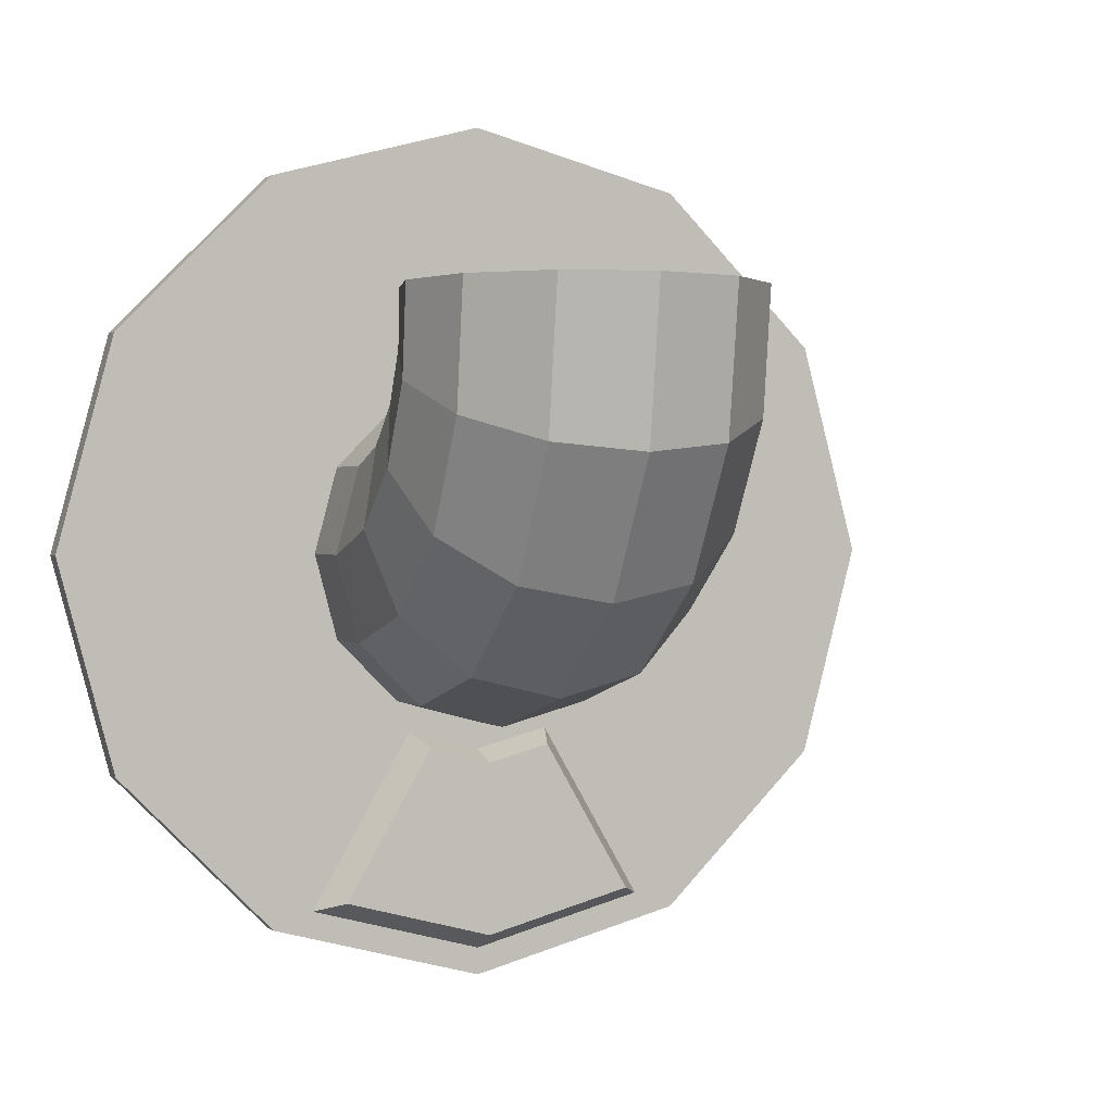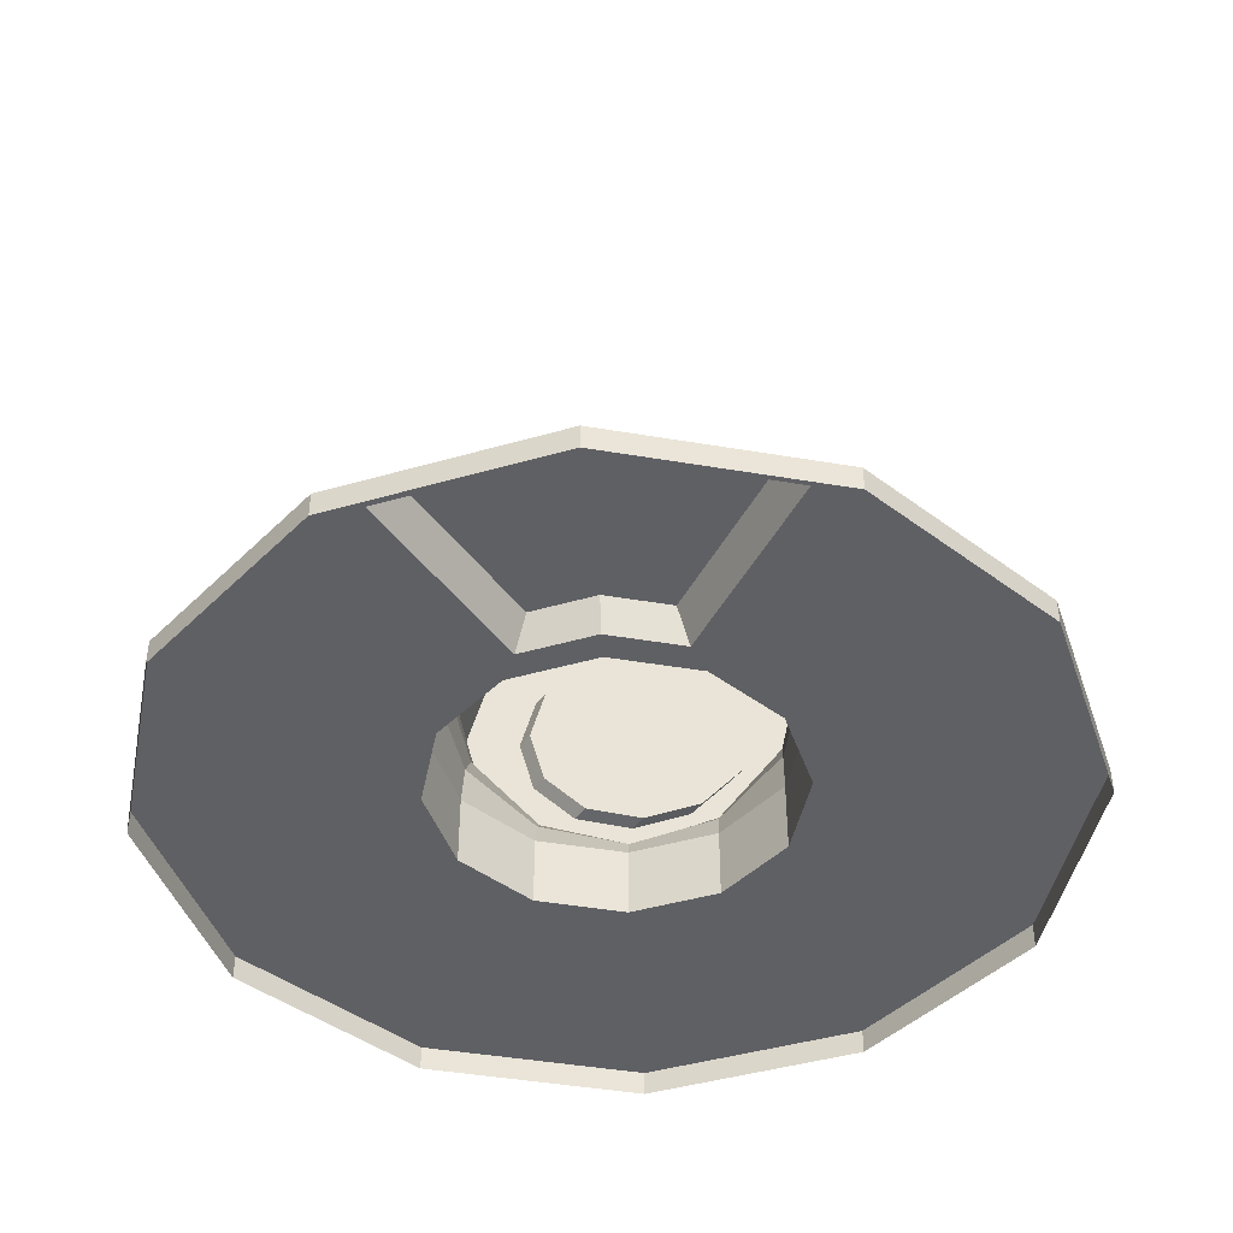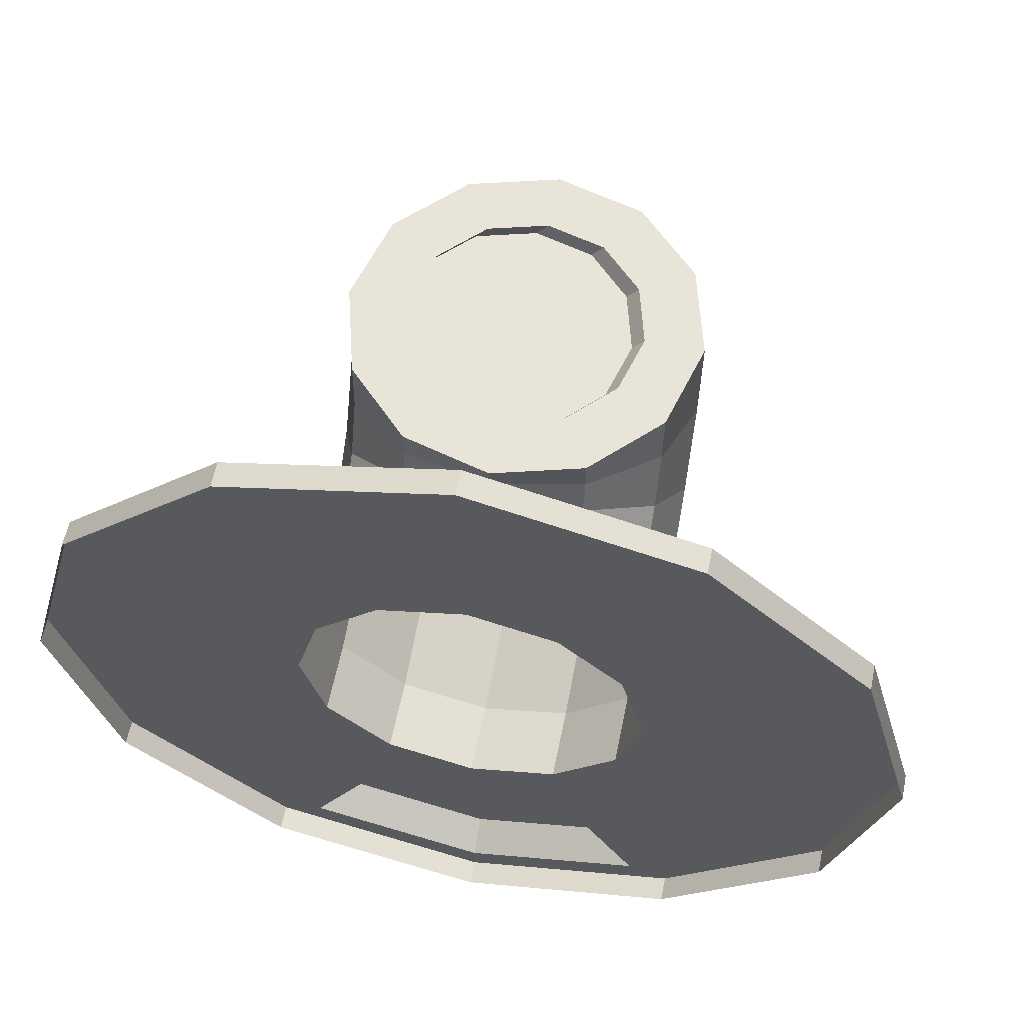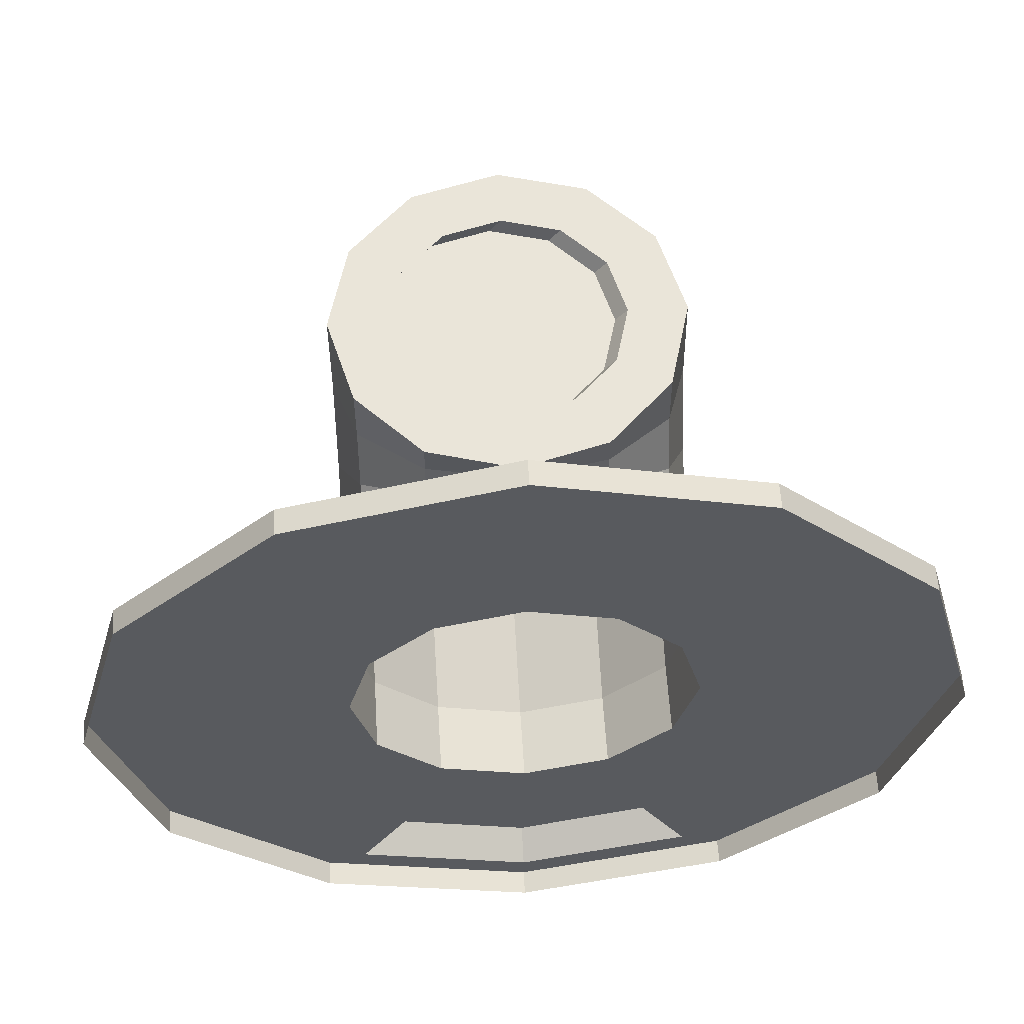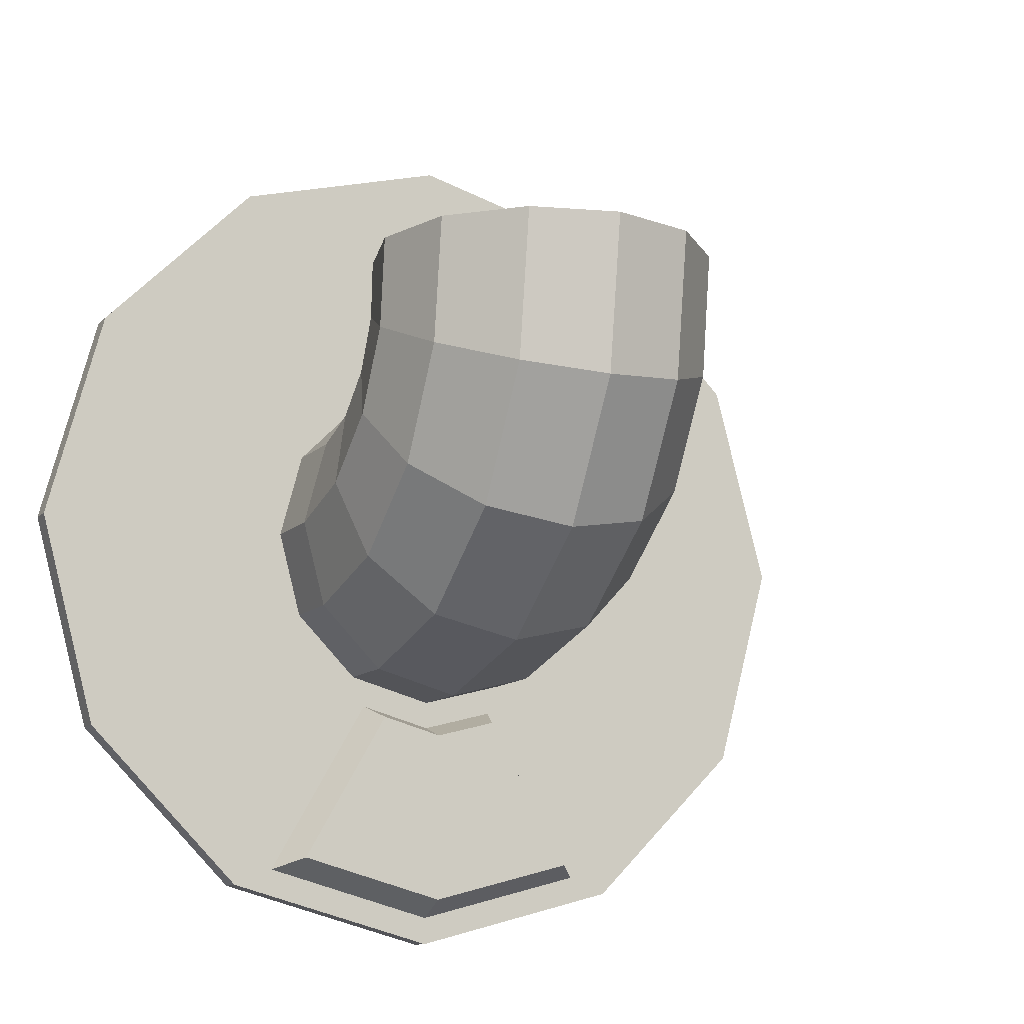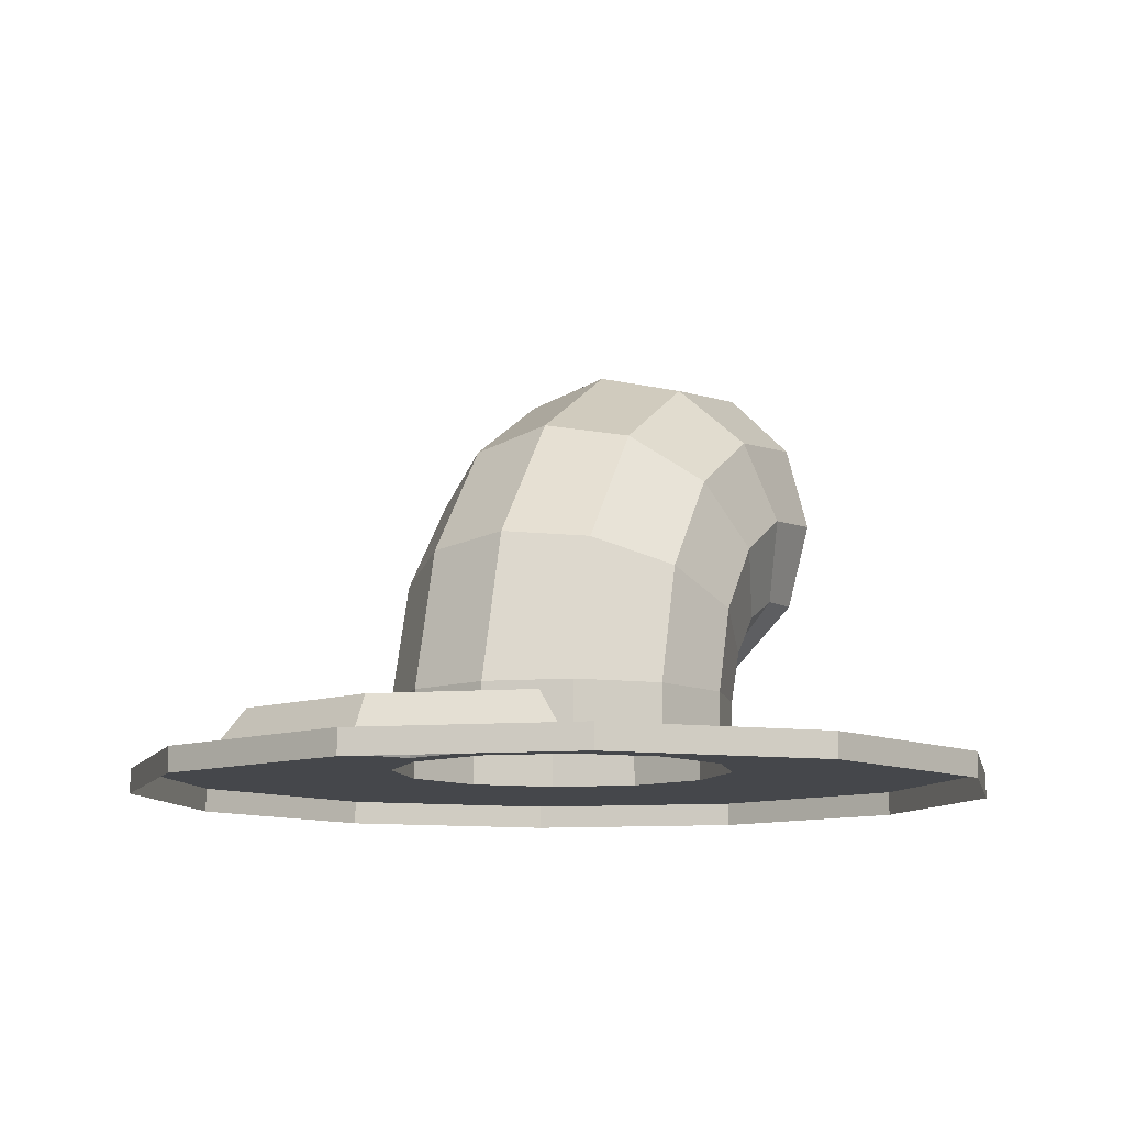
<metadata>
{"format":"obj","ext":"obj","renderer":"f3d","projection":"perspective","resolution":1024,"background":"white","views":[{"elev":1.2,"azim":157.9,"up":"+Z"},{"elev":-44.1,"azim":-176.3,"up":"+Y"},{"elev":59.9,"azim":11.4,"up":"+Z"},{"elev":58.5,"azim":-3.5,"up":"+Z"},{"elev":-11.7,"azim":154.1,"up":"+Z"},{"elev":-10.4,"azim":-153.5,"up":"+Y"}]}
</metadata>
<code>
o Circle.002
v -0.9731 0 5.22
v -1.1 0 5.254
v -0.8803 0 5.127
v -0.8463 0 5
v -0.8803 0 4.873
v -0.9969 0 4.79
v -1.1 0 4.763
v -1.203 0 4.79
v -1.32 0 4.873
v -1.354 0 5
v -1.32 0 5.127
v -1.227 0 5.22
v -1.151 0 5.088
v -1.188 0 5.051
v -1.201 0 5
v -1.188 0 4.949
v -1.143 0 4.894
v -1.1 0 4.882
v -1.057 0 4.894
v -1.012 0 4.949
v -0.9985 0 5
v -1.012 0 5.051
v -1.1 0 5.101
v -1.049 0 5.088
v -1.151 0.04172 5.088
v -1.188 0.04172 5.051
v -1.201 0.04172 5
v -1.188 0.04172 4.949
v -1.151 0.04172 4.912
v -1.1 0.04172 4.899
v -1.049 0.04172 4.912
v -1.012 0.04172 4.949
v -0.9985 0.04172 5
v -1.012 0.04172 5.051
v -1.1 0.04172 5.101
v -1.049 0.04172 5.088
v -0.9731 -0.01455 5.22
v -1.1 -0.01455 5.254
v -0.8803 -0.01455 5.127
v -0.8463 -0.01455 5
v -0.8803 -0.01455 4.873
v -0.9731 -0.01455 4.78
v -1.1 -0.01455 4.746
v -1.227 -0.01455 4.78
v -1.32 -0.01455 4.873
v -1.354 -0.01455 5
v -1.32 -0.01455 5.127
v -1.227 -0.01455 5.22
v -1.151 0.05887 5.096
v -1.188 0.07309 5.062
v -1.201 0.09251 5.015
v -1.188 0.1119 4.968
v -1.151 0.1261 4.934
v -1.1 0.1313 4.921
v -1.049 0.1261 4.934
v -1.012 0.1119 4.968
v -0.9985 0.09251 5.015
v -1.012 0.07309 5.062
v -1.1 0.05367 5.109
v -1.049 0.05887 5.096
v -1.151 0.07155 5.11
v -1.188 0.09781 5.084
v -1.201 0.1337 5.048
v -1.188 0.1696 5.012
v -1.151 0.1958 4.986
v -1.1 0.2055 4.977
v -1.049 0.1958 4.986
v -1.012 0.1696 5.012
v -0.9985 0.1337 5.048
v -1.012 0.09781 5.084
v -1.1 0.06193 5.12
v -1.049 0.07155 5.11
v -1.151 0.07781 5.128
v -1.188 0.1121 5.114
v -1.201 0.159 5.095
v -1.188 0.2059 5.075
v -1.151 0.2402 5.061
v -1.1 0.2528 5.056
v -1.049 0.2402 5.061
v -1.012 0.2059 5.075
v -0.9985 0.159 5.095
v -1.012 0.1121 5.114
v -1.1 0.06525 5.134
v -1.049 0.07781 5.128
v -1.151 0.07672 5.147
v -1.188 0.1139 5.147
v -1.201 0.1646 5.147
v -1.188 0.2153 5.147
v -1.151 0.2525 5.147
v -1.1 0.2661 5.147
v -1.049 0.2525 5.147
v -1.012 0.2153 5.147
v -0.9985 0.1646 5.147
v -1.012 0.1139 5.147
v -1.1 0.06312 5.147
v -1.049 0.07672 5.147
v -1.134 0.1061 5.147
v -1.159 0.1308 5.147
v -1.168 0.1646 5.147
v -1.159 0.1984 5.147
v -1.134 0.2232 5.147
v -1.1 0.2322 5.147
v -1.066 0.2232 5.147
v -1.041 0.1984 5.147
v -1.032 0.1646 5.147
v -1.041 0.1308 5.147
v -1.1 0.09699 5.147
v -1.066 0.1061 5.147
v -1.141 0.1061 5.138
v -1.165 0.1308 5.138
v -1.174 0.1646 5.138
v -1.165 0.1984 5.138
v -1.141 0.2232 5.138
v -1.107 0.2322 5.138
v -1.073 0.2232 5.138
v -1.048 0.1984 5.138
v -1.039 0.1646 5.138
v -1.048 0.1308 5.138
v -1.107 0.09699 5.138
v -1.073 0.1061 5.138
v -1.111 0.1582 5.138
v -1.113 0.1609 5.138
v -1.114 0.1646 5.138
v -1.113 0.1683 5.138
v -1.111 0.171 5.138
v -1.107 0.1719 5.138
v -1.103 0.171 5.138
v -1.1 0.1683 5.138
v -1.099 0.1646 5.138
v -1.1 0.1609 5.138
v -1.107 0.1573 5.138
v -1.103 0.1582 5.138
v -1.227 0 4.78
v -1.1 0 4.746
v -0.9731 0 4.78
v -1.049 0 4.912
v -1.151 0 4.912
v -1.1 0 4.899
v -1.1 0.02018 4.876
v -1.1 0.02018 4.773
v -1.188 0.02018 4.797
v -1.012 0.02018 4.797
v -1.063 0.02018 4.885
v -1.137 0.02018 4.885
f 7 8 141 140
f 1 24 23 2
f 5 20 21 4
f 2 23 13 12
f 10 15 16 9
f 3 22 24 1
f 19 6 142 143
f 12 13 14 11
f 11 14 15 10
f 4 21 22 3
f 9 16 137 133
f 135 136 20 5
f 137 16 28 29
f 13 23 35 25
f 22 21 33 34
f 138 137 29 30
f 14 13 25 26
f 24 22 34 36
f 21 20 32 33
f 15 14 26 27
f 16 15 27 28
f 20 136 31 32
f 136 138 30 31
f 23 24 36 35
f 1 2 38 37
f 133 134 43 44
f 135 5 41 42
f 134 135 42 43
f 11 10 46 47
f 3 1 37 39
f 10 9 45 46
f 2 12 48 38
f 5 4 40 41
f 12 11 47 48
f 4 3 39 40
f 9 133 44 45
f 26 25 49 50
f 33 32 56 57
f 27 26 50 51
f 28 27 51 52
f 34 33 57 58
f 32 31 55 56
f 31 30 54 55
f 35 36 60 59
f 25 35 59 49
f 29 28 52 53
f 30 29 53 54
f 36 34 58 60
f 60 58 70 72
f 50 49 61 62
f 57 56 68 69
f 51 50 62 63
f 52 51 63 64
f 58 57 69 70
f 56 55 67 68
f 55 54 66 67
f 59 60 72 71
f 49 59 71 61
f 53 52 64 65
f 54 53 65 66
f 66 65 77 78
f 72 70 82 84
f 62 61 73 74
f 69 68 80 81
f 63 62 74 75
f 64 63 75 76
f 70 69 81 82
f 68 67 79 80
f 67 66 78 79
f 71 72 84 83
f 61 71 83 73
f 65 64 76 77
f 78 77 89 90
f 84 82 94 96
f 74 73 85 86
f 81 80 92 93
f 75 74 86 87
f 76 75 87 88
f 82 81 93 94
f 80 79 91 92
f 79 78 90 91
f 83 84 96 95
f 73 83 95 85
f 77 76 88 89
f 89 88 100 101
f 90 89 101 102
f 96 94 106 108
f 86 85 97 98
f 93 92 104 105
f 87 86 98 99
f 88 87 99 100
f 94 93 105 106
f 92 91 103 104
f 91 90 102 103
f 95 96 108 107
f 85 95 107 97
f 101 100 112 113
f 102 101 113 114
f 108 106 118 120
f 98 97 109 110
f 105 104 116 117
f 99 98 110 111
f 100 99 111 112
f 106 105 117 118
f 104 103 115 116
f 103 102 114 115
f 107 108 120 119
f 97 107 119 109
f 109 119 131 121
f 113 112 124 125
f 114 113 125 126
f 120 118 130 132
f 110 109 121 122
f 117 116 128 129
f 111 110 122 123
f 112 111 123 124
f 118 117 129 130
f 116 115 127 128
f 115 114 126 127
f 119 120 132 131
f 123 122 121 131 132 130 129 128 127 126 125 124
f 8 7 134 133
f 7 6 135 134
f 6 19 136 135
f 18 17 137 138
f 17 8 133 137
f 19 18 138 136
f 140 139 143 142
f 141 144 139 140
f 18 19 143 139
f 17 18 139 144
f 6 7 140 142
f 8 17 144 141

</code>
